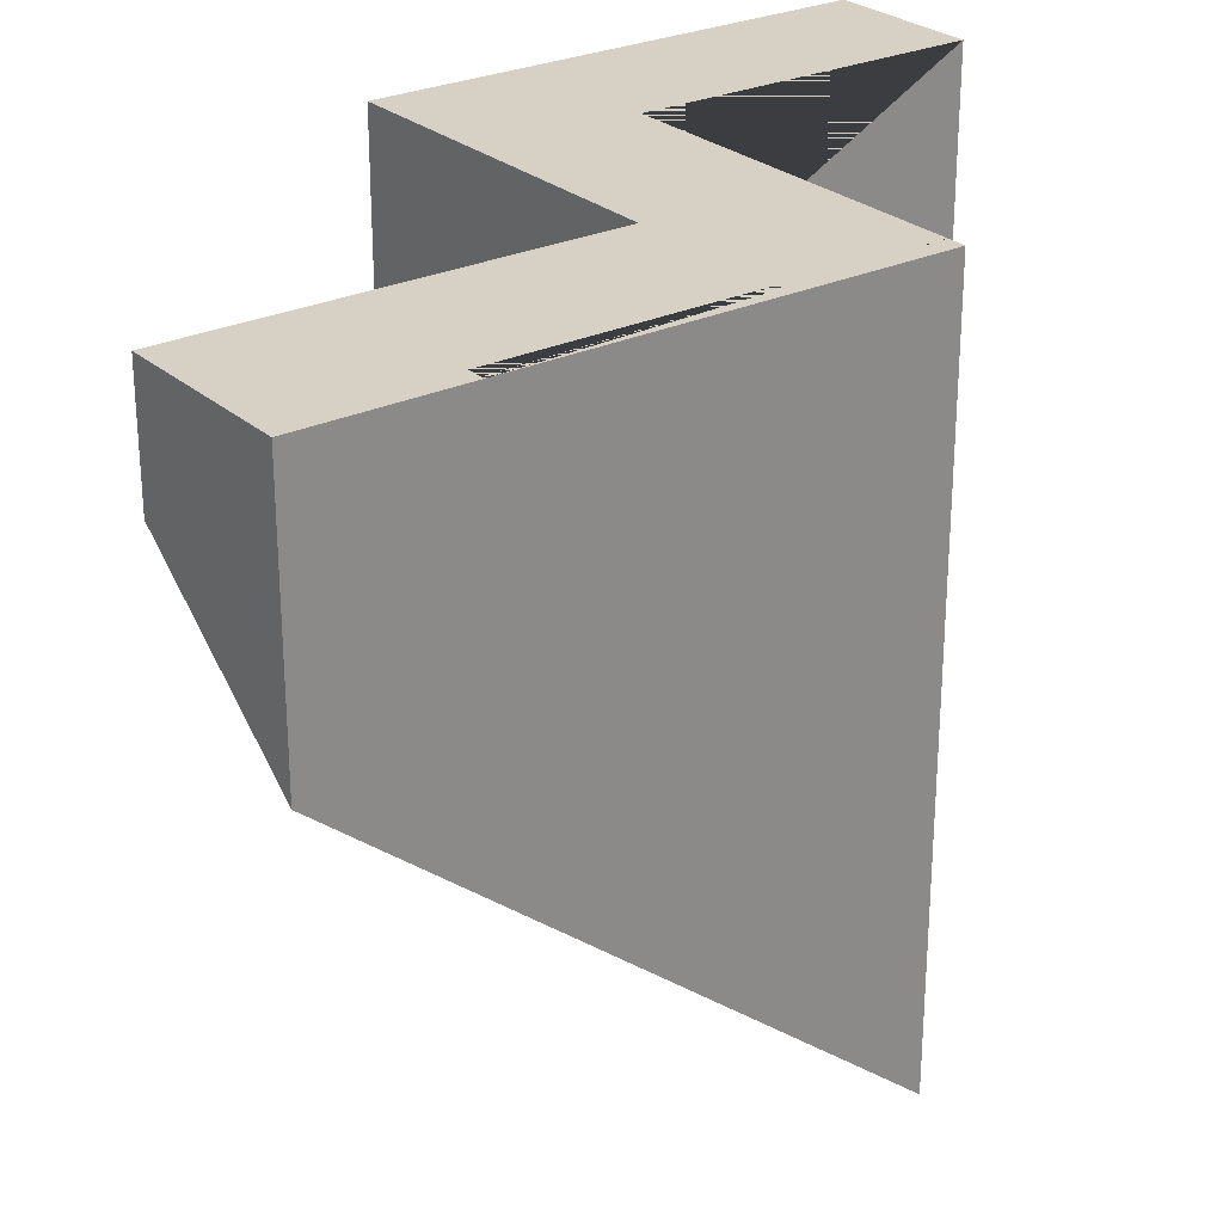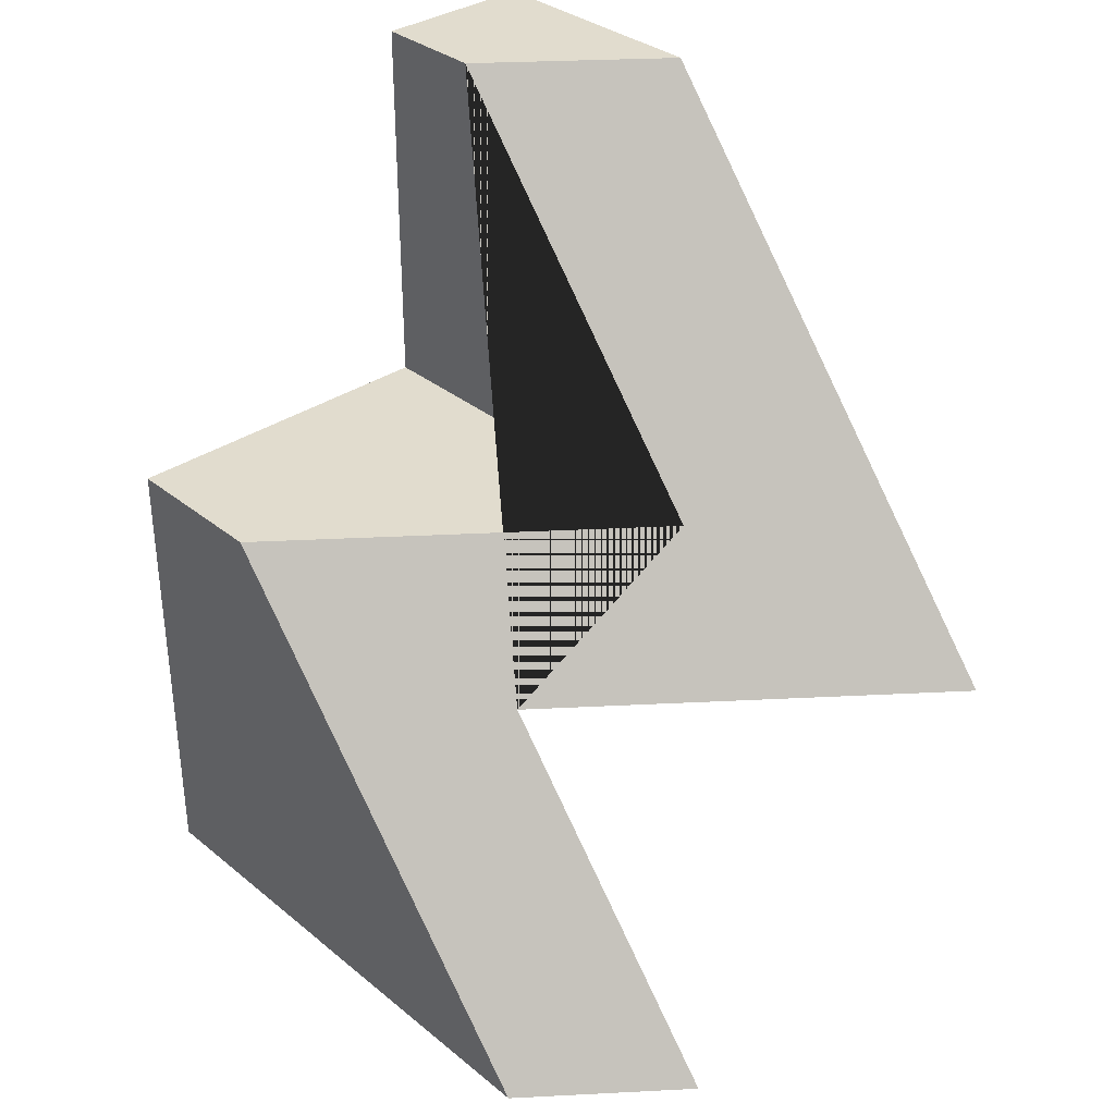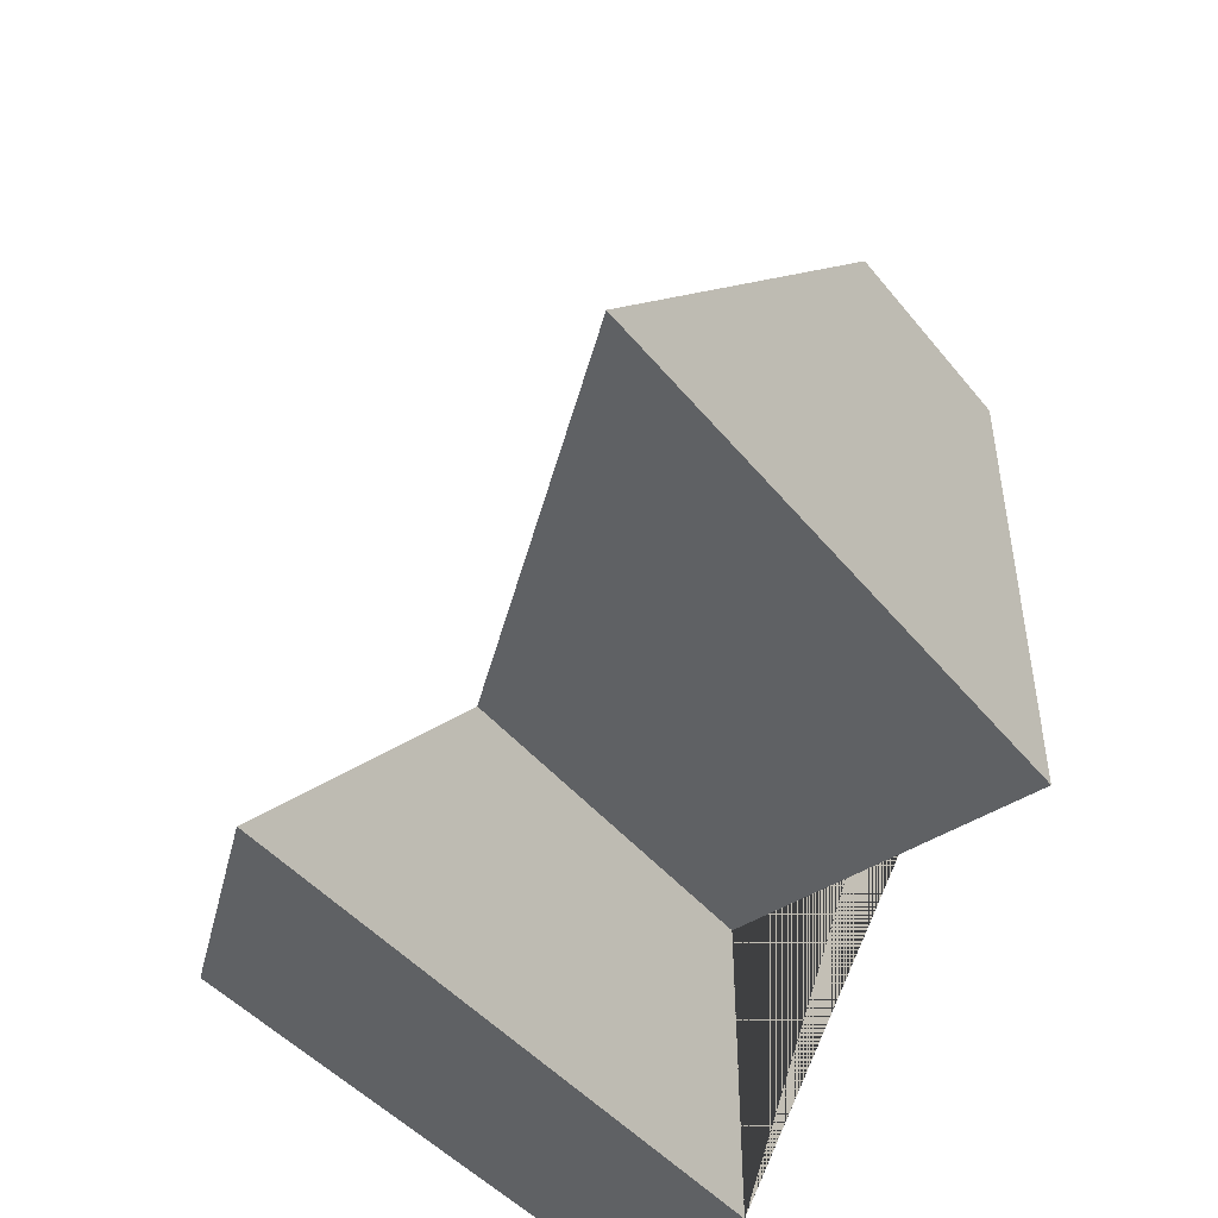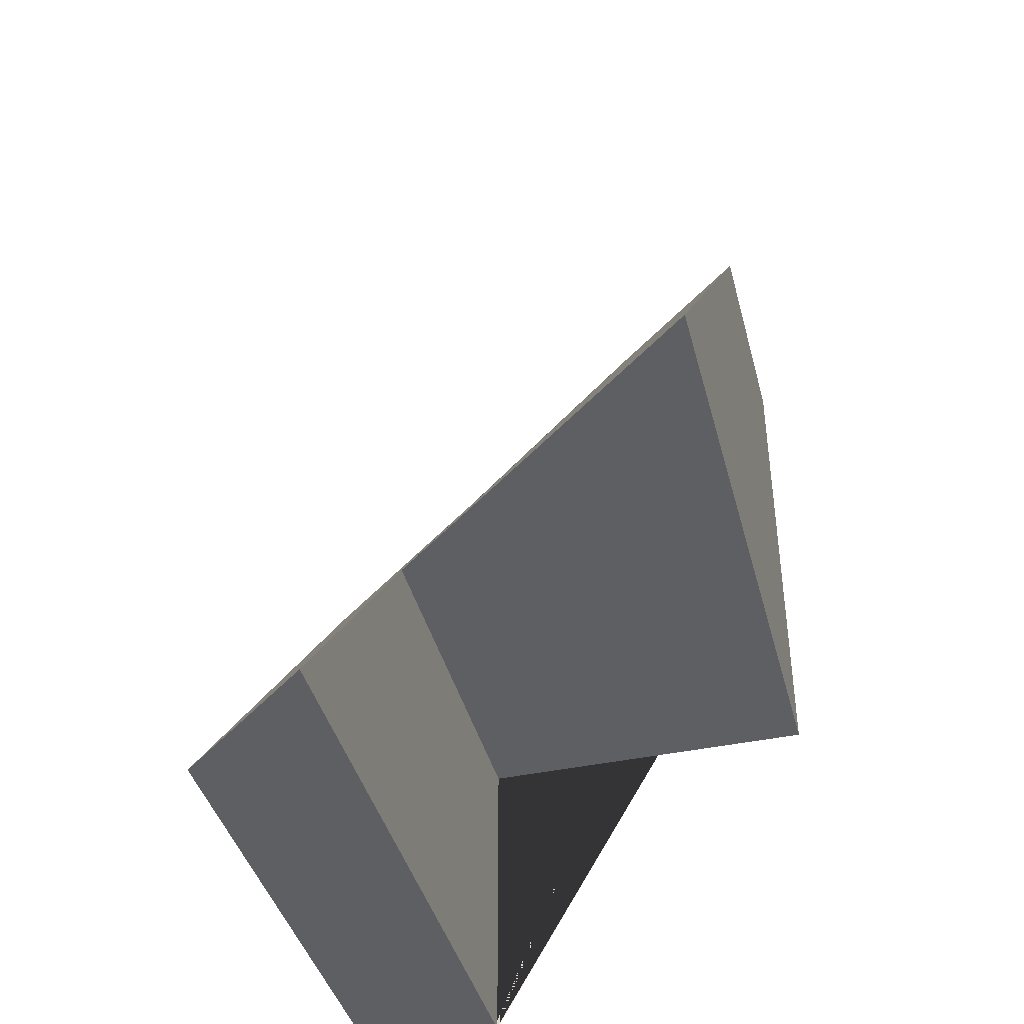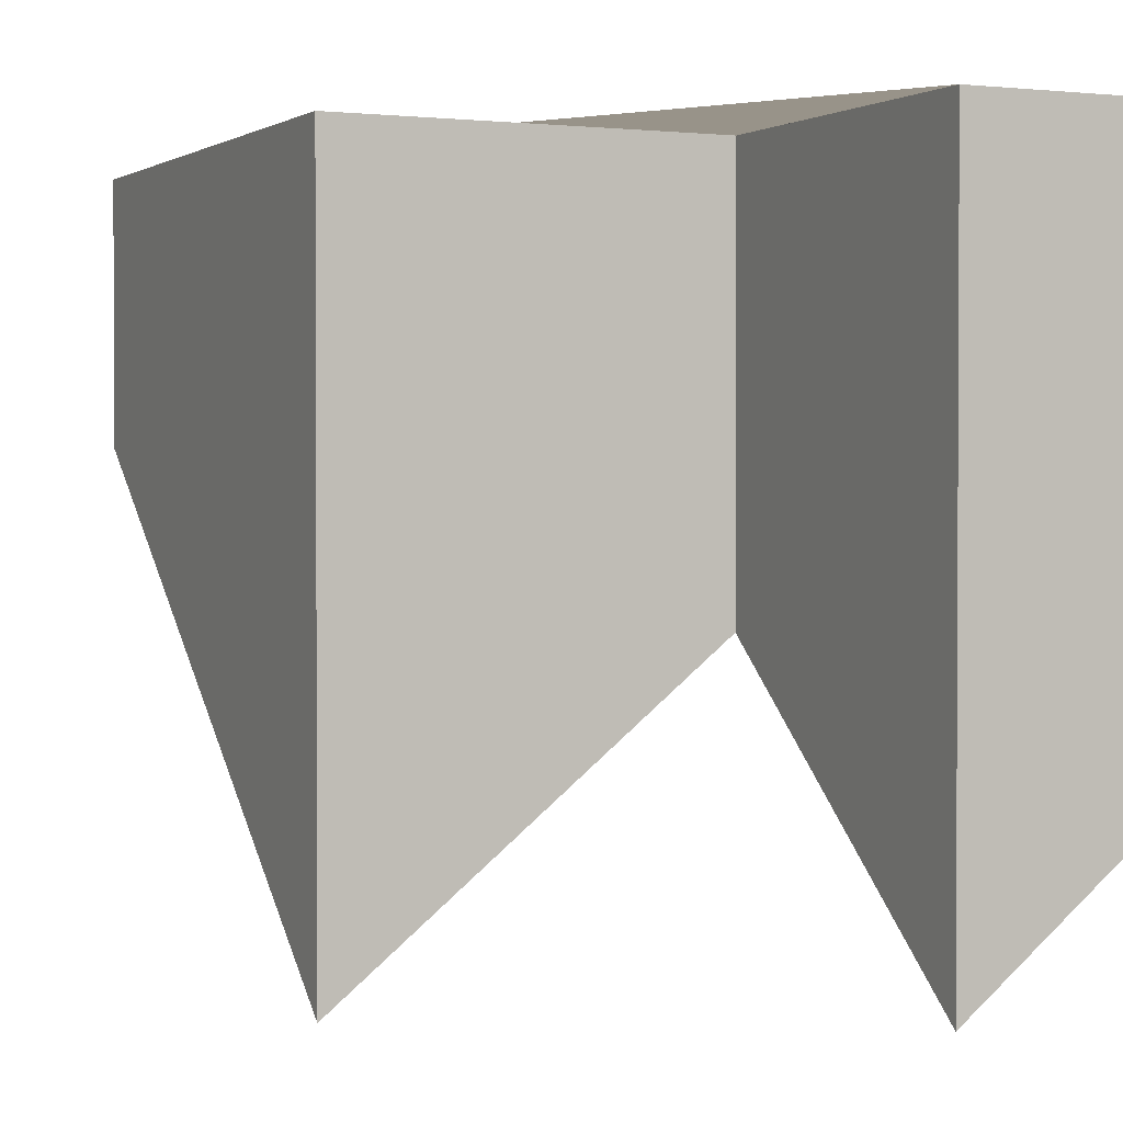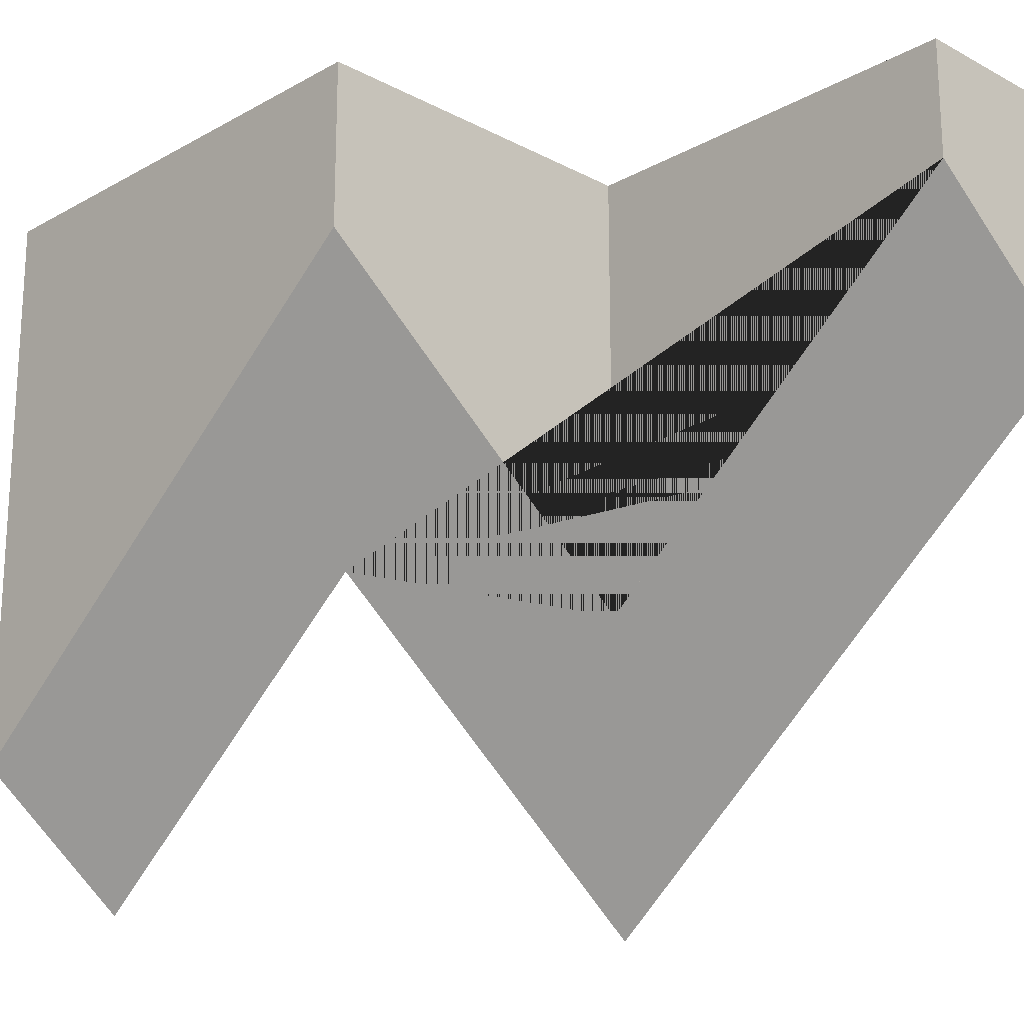
<metadata>
{"format":"obj","ext":"obj","renderer":"f3d","projection":"perspective","resolution":1024,"background":"white","views":[{"elev":26.7,"azim":53.4,"up":"+Y"},{"elev":34.1,"azim":-42.6,"up":"+Z"},{"elev":-45.6,"azim":36.7,"up":"+Z"},{"elev":-41.3,"azim":14.5,"up":"+Z"},{"elev":1.6,"azim":154.9,"up":"+Y"},{"elev":-19.7,"azim":-44.3,"up":"+Y"}]}
</metadata>
<code>
v -158 -130 499.9
v -158 -130 500
v -157.9 -130 500
v -157.9 -130 499.9
v -231 -381.8 174
v -231 -130 174
v -231 -130 297
v -231 -281 297
v -287 -336.9 174
v -287 -130 174
v -287 -130 353
v -287 -130 297
v -287 -190.2 353
v -95.36 -130 444
v -95.38 -130 353
v -102 -130 353
v -102 -130 444
v -158 -130 353
v -158 -130 297
v -157.9 -130 297
v -102 -130 297
v -95.39 -130 297
v -95.4 -389.7 297
v -95.36 -130 483
v -95.35 -130 500
v -95.35 -223.5 500
v -158 -173.2 500
v -158 -293.7 353
v -158 -130 483
f 1 2 3 4
f 5 6 7 8
f 5 9 10 6
f 11 12 10 9 13
f 14 15 16 17
f 6 10 12 11 18 19 7
f 20 21 22 23 8 7 19
f 15 14 24 25 26 23 22
f 8 23 26 27 28 13 9 5
f 18 11 13 28
f 21 20 19 18 29 1 4 3 25 24 14 17 16 15 22
f 3 2 27 26 25
f 2 1 29 18 28 27

</code>
